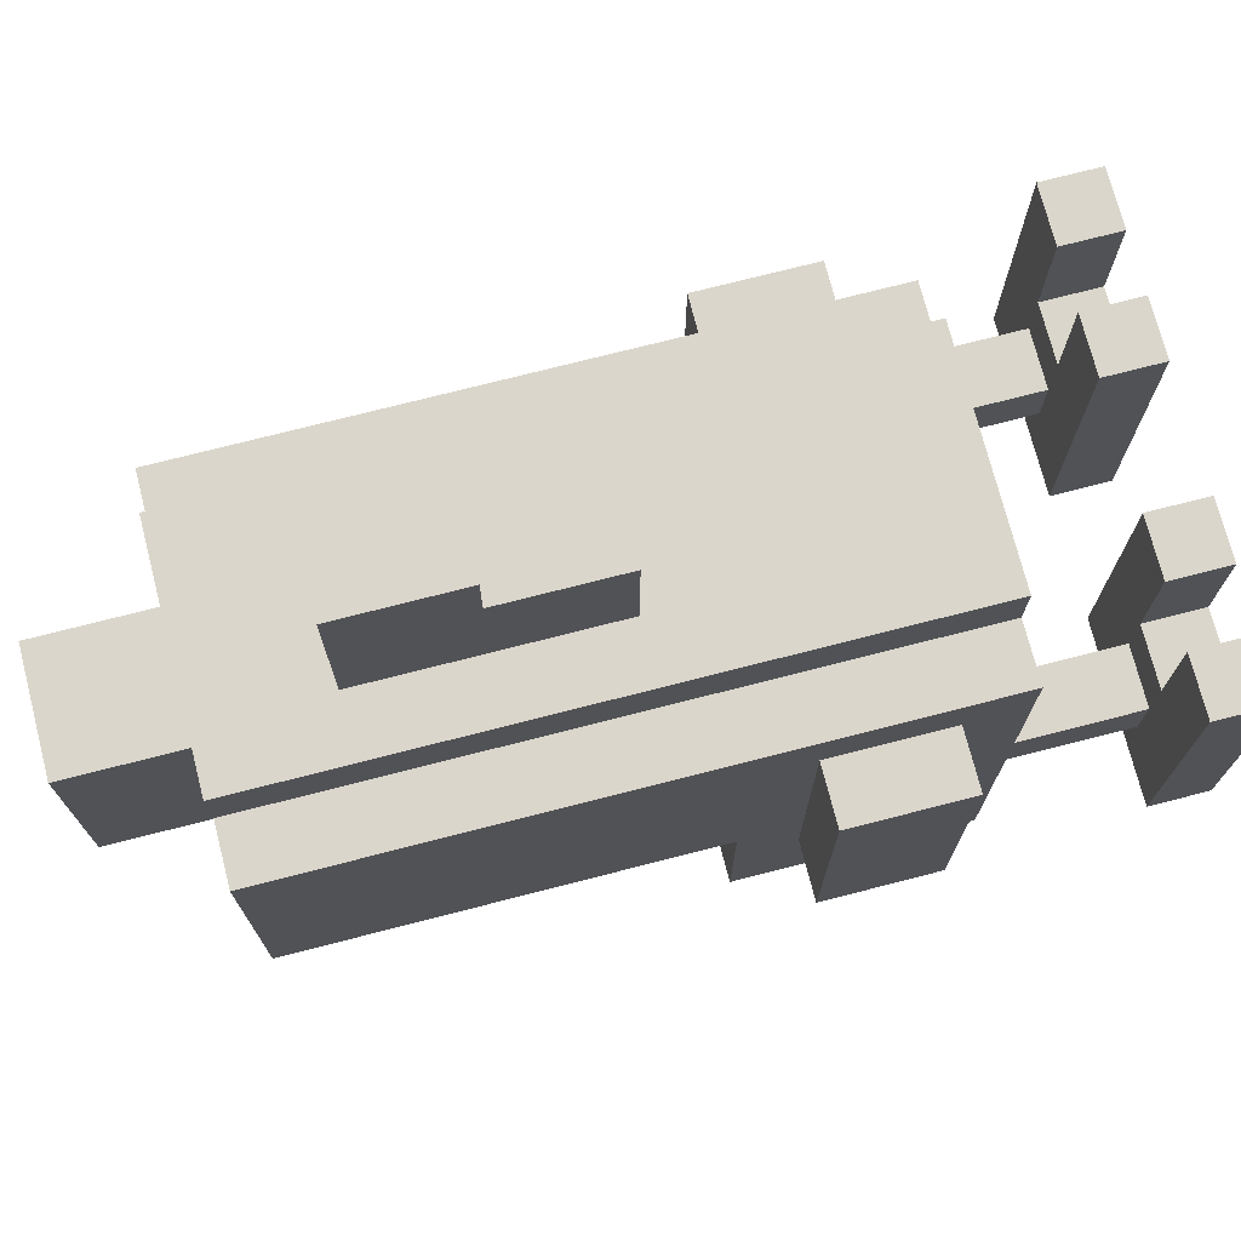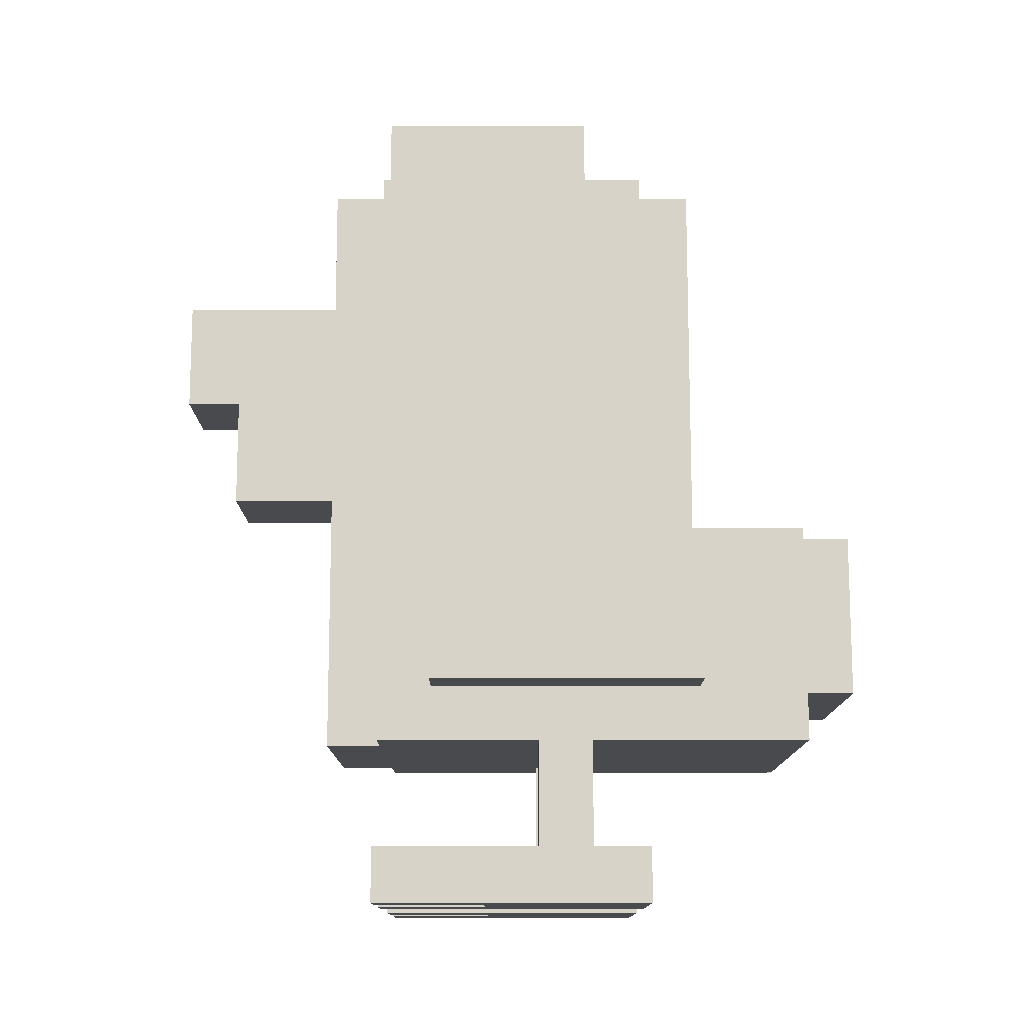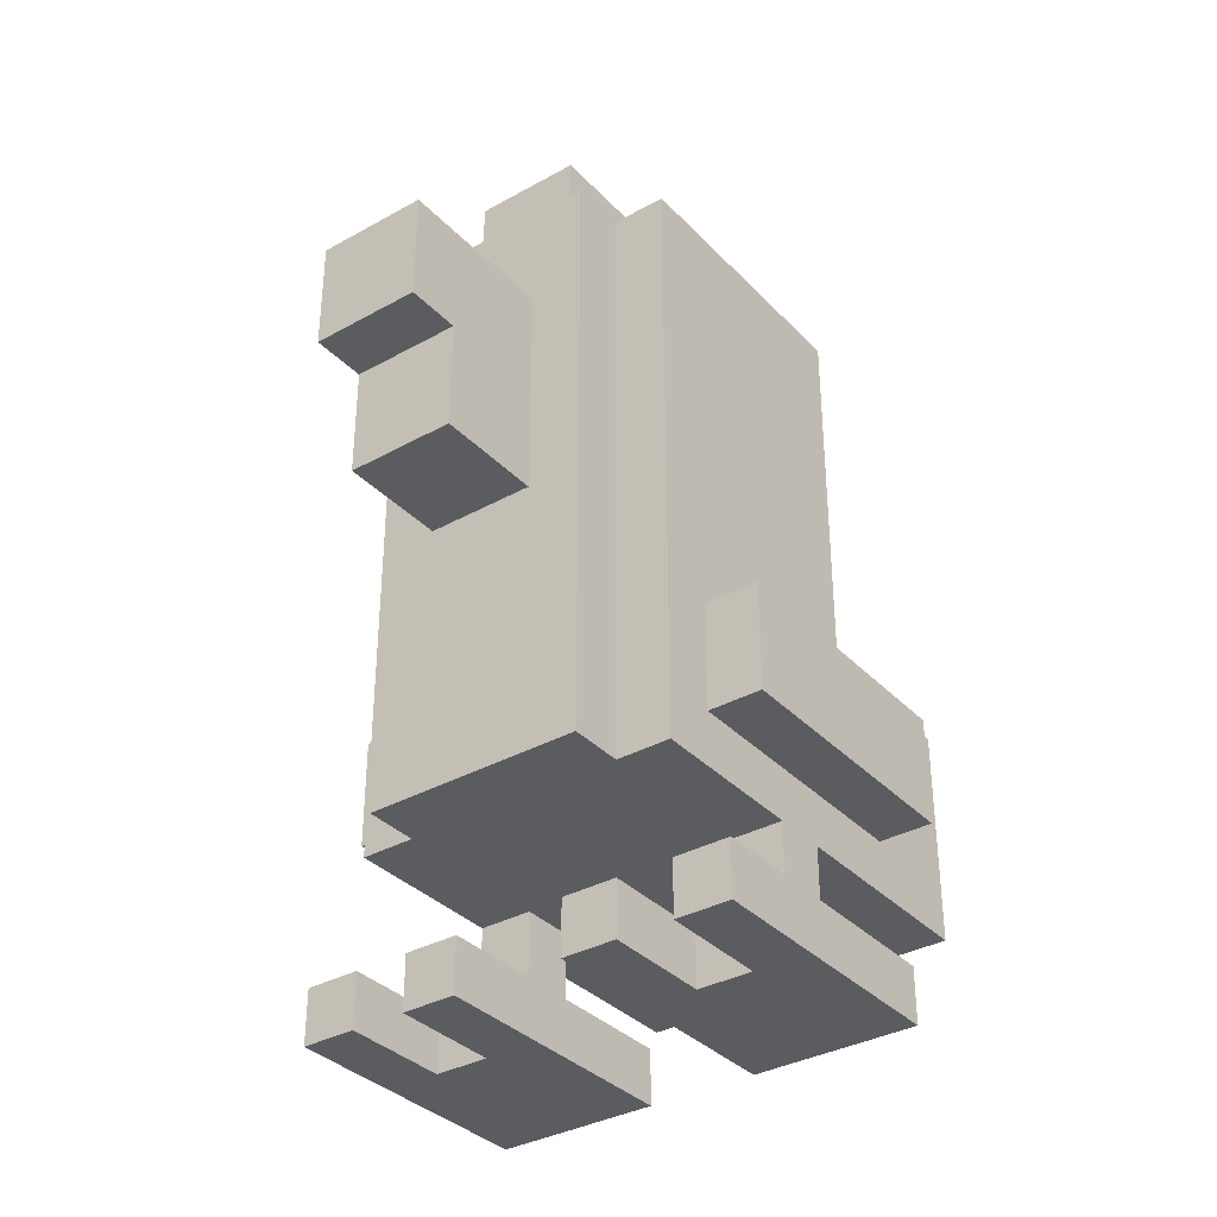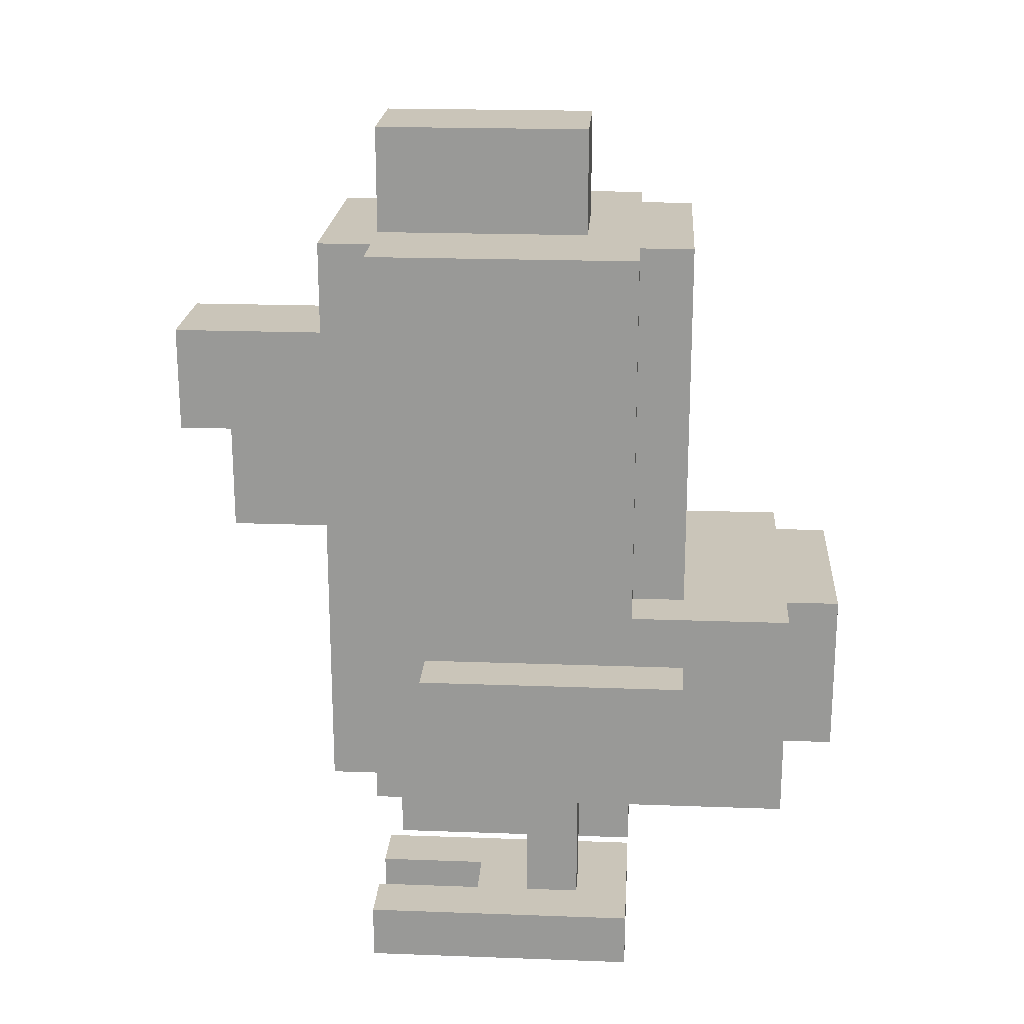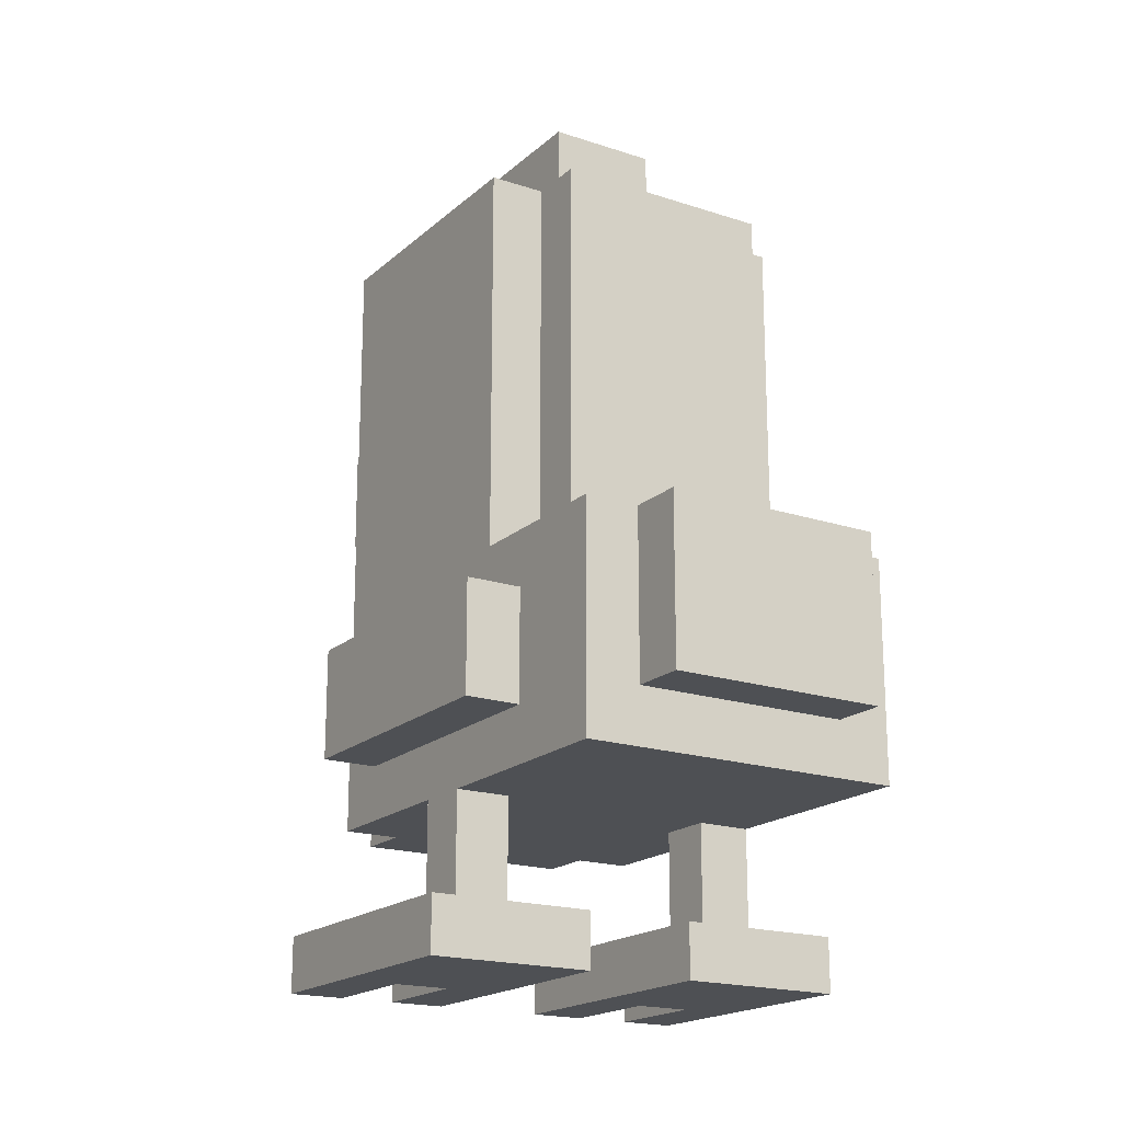
<metadata>
{"format":"obj","ext":"obj","renderer":"f3d","projection":"perspective","resolution":1024,"background":"white","views":[{"elev":73.6,"azim":-104.4,"up":"+Z"},{"elev":-12.8,"azim":90.1,"up":"+Y"},{"elev":-35.0,"azim":36.6,"up":"+Y"},{"elev":20.6,"azim":93.8,"up":"+Y"},{"elev":-18.8,"azim":147.8,"up":"+Y"}]}
</metadata>
<code>
o
v -0.4 -0.9 0.3
v -0.4 -0.9 -0.2
v -0.4 -0.8 0.3
v -0.4 -0.8 -0.2
v -0.4 -0.5 0.2
v -0.4 -0.5 -0.3
v -0.4 -0.3 0.2
v -0.4 -0.3 -0.3
v -0.3 -0.8 0
v -0.3 -0.8 -0.1
v -0.3 -0.6 0.3
v -0.3 -0.6 0
v -0.3 -0.6 -0.1
v -0.3 -0.6 -0.5
v -0.3 -0.5 0.2
v -0.3 -0.5 -0.3
v -0.3 -0.3 0.2
v -0.3 -0.3 -0.3
v -0.3 -0.2 -0.2
v -0.3 -0.2 -0.5
v -0.3 0.2 0.2
v -0.3 0.2 0.1
v -0.3 0.3 0.2
v -0.3 0.3 0.1
v -0.3 0.5 0.3
v -0.3 0.5 -0.2
v -0.2 -0.9 0.3
v -0.2 -0.9 0.1
v -0.2 -0.8 0.3
v -0.2 -0.8 0.1
v -0.2 -0.6 0.4
v -0.2 -0.6 0.3
v -0.2 -0.5 -0.5
v -0.2 -0.5 -0.6
v -0.2 -0.2 -0.2
v -0.2 -0.2 -0.3
v -0.2 -0.2 -0.5
v -0.2 -0.2 -0.6
v -0.2 0.5 0.4
v -0.2 0.5 0.3
v -0.2 0.5 -0.2
v -0.2 0.5 -0.3
v -0.1 -0.1 0.6
v -0.1 -0.1 0.4
v -0.1 0.1 0.7
v -0.1 0.1 0.6
v -0.1 0.1 0.4
v -0.1 0.3 0.7
v -0.1 0.3 0.4
v -0.1 0.5 0.3
v -0.1 0.5 -0.1
v -0.1 0.7 0.3
v -0.1 0.7 -0.1
v 0.1 -0.9 0.3
v 0.1 -0.9 -0.2
v 0.1 -0.8 0.3
v 0.1 -0.8 -0.2
v 0.2 -0.8 0
v 0.2 -0.8 -0.1
v 0.2 -0.6 0
v 0.2 -0.6 -0.1
v 0.3 -0.9 0.3
v 0.3 -0.9 0.1
v 0.3 -0.8 0.3
v 0.3 -0.8 0.1
v -0.3 -0.9 0.3
v -0.3 -0.9 0.1
v -0.3 -0.8 0.3
v -0.3 -0.8 0.1
v -0.2 -0.8 0
v -0.2 -0.8 -0.1
v -0.2 -0.6 0
v -0.2 -0.6 -0.1
v -0.1 -0.9 0.3
v -0.1 -0.9 -0.2
v -0.1 -0.8 0.3
v -0.1 -0.8 -0.2
v 0.1 -0.1 0.6
v 0.1 -0.1 0.4
v 0.1 0.1 0.7
v 0.1 0.1 0.6
v 0.1 0.1 0.4
v 0.1 0.3 0.7
v 0.1 0.3 0.4
v 0.1 0.5 0.3
v 0.1 0.5 -0.1
v 0.1 0.7 0.3
v 0.1 0.7 -0.1
v 0.2 -0.9 0.3
v 0.2 -0.9 0.1
v 0.2 -0.8 0.3
v 0.2 -0.8 0.1
v 0.2 -0.6 0.4
v 0.2 -0.6 0.3
v 0.2 -0.5 -0.5
v 0.2 -0.5 -0.6
v 0.2 -0.2 -0.2
v 0.2 -0.2 -0.3
v 0.2 -0.2 -0.5
v 0.2 -0.2 -0.6
v 0.2 0.5 0.4
v 0.2 0.5 0.3
v 0.2 0.5 -0.2
v 0.2 0.5 -0.3
v 0.3 -0.8 0
v 0.3 -0.8 -0.1
v 0.3 -0.6 0.3
v 0.3 -0.6 0
v 0.3 -0.6 -0.1
v 0.3 -0.6 -0.5
v 0.3 -0.5 0.2
v 0.3 -0.5 -0.3
v 0.3 -0.3 0.2
v 0.3 -0.3 -0.3
v 0.3 -0.2 -0.2
v 0.3 -0.2 -0.5
v 0.3 0.2 0.2
v 0.3 0.2 0.1
v 0.3 0.3 0.2
v 0.3 0.3 0.1
v 0.3 0.5 0.3
v 0.3 0.5 -0.2
v 0.4 -0.9 0.3
v 0.4 -0.9 -0.2
v 0.4 -0.8 0.3
v 0.4 -0.8 -0.2
v 0.4 -0.5 0.2
v 0.4 -0.5 -0.3
v 0.4 -0.3 0.2
v 0.4 -0.3 -0.3
v -0.1 0.1 0.7
v -0.1 0.3 0.7
v 0.1 0.1 0.7
v 0.1 0.3 0.7
v -0.1 -0.1 0.6
v -0.1 0.1 0.6
v 0.1 -0.1 0.6
v 0.1 0.1 0.6
v -0.2 -0.6 0.4
v -0.2 0.5 0.4
v -0.1 -0.1 0.4
v -0.1 0.1 0.4
v -0.1 0.3 0.4
v 0.1 -0.1 0.4
v 0.1 0.1 0.4
v 0.1 0.3 0.4
v 0.2 -0.6 0.4
v 0.2 0.5 0.4
v -0.4 -0.9 0.3
v -0.4 -0.8 0.3
v -0.3 -0.9 0.3
v -0.3 -0.8 0.3
v -0.3 -0.6 0.3
v -0.3 0.5 0.3
v -0.2 -0.9 0.3
v -0.2 -0.8 0.3
v -0.2 -0.6 0.3
v -0.2 0.5 0.3
v -0.1 -0.9 0.3
v -0.1 -0.8 0.3
v -0.1 0.5 0.3
v -0.1 0.7 0.3
v 0.1 -0.9 0.3
v 0.1 -0.8 0.3
v 0.1 0.5 0.3
v 0.1 0.7 0.3
v 0.2 -0.9 0.3
v 0.2 -0.8 0.3
v 0.2 -0.6 0.3
v 0.2 0.5 0.3
v 0.3 -0.9 0.3
v 0.3 -0.8 0.3
v 0.3 -0.6 0.3
v 0.3 0.5 0.3
v 0.4 -0.9 0.3
v 0.4 -0.8 0.3
v -0.4 -0.5 0.2
v -0.4 -0.3 0.2
v -0.3 -0.5 0.2
v -0.3 -0.3 0.2
v 0.3 -0.5 0.2
v 0.3 -0.3 0.2
v 0.4 -0.5 0.2
v 0.4 -0.3 0.2
v -0.3 -0.9 0.1
v -0.3 -0.8 0.1
v -0.2 -0.9 0.1
v -0.2 -0.8 0.1
v 0.2 -0.9 0.1
v 0.2 -0.8 0.1
v 0.3 -0.9 0.1
v 0.3 -0.8 0.1
v -0.3 -0.8 0
v -0.3 -0.6 0
v -0.2 -0.8 0
v -0.2 -0.6 0
v 0.2 -0.8 0
v 0.2 -0.6 0
v 0.3 -0.8 0
v 0.3 -0.6 0
v -0.3 -0.8 -0.1
v -0.3 -0.6 -0.1
v -0.2 -0.8 -0.1
v -0.2 -0.6 -0.1
v -0.1 0.5 -0.1
v -0.1 0.7 -0.1
v 0.1 0.5 -0.1
v 0.1 0.7 -0.1
v 0.2 -0.8 -0.1
v 0.2 -0.6 -0.1
v 0.3 -0.8 -0.1
v 0.3 -0.6 -0.1
v -0.4 -0.9 -0.2
v -0.4 -0.8 -0.2
v -0.3 -0.2 -0.2
v -0.3 0.5 -0.2
v -0.2 -0.2 -0.2
v -0.2 0.5 -0.2
v -0.1 -0.9 -0.2
v -0.1 -0.8 -0.2
v 0.1 -0.9 -0.2
v 0.1 -0.8 -0.2
v 0.2 -0.2 -0.2
v 0.2 0.5 -0.2
v 0.3 -0.2 -0.2
v 0.3 0.5 -0.2
v 0.4 -0.9 -0.2
v 0.4 -0.8 -0.2
v -0.4 -0.5 -0.3
v -0.4 -0.3 -0.3
v -0.3 -0.5 -0.3
v -0.3 -0.3 -0.3
v -0.2 -0.2 -0.3
v -0.2 0.5 -0.3
v 0.2 -0.2 -0.3
v 0.2 0.5 -0.3
v 0.3 -0.5 -0.3
v 0.3 -0.3 -0.3
v 0.4 -0.5 -0.3
v 0.4 -0.3 -0.3
v -0.3 -0.6 -0.5
v -0.3 -0.2 -0.5
v -0.2 -0.5 -0.5
v -0.2 -0.2 -0.5
v 0.2 -0.5 -0.5
v 0.2 -0.2 -0.5
v 0.3 -0.6 -0.5
v 0.3 -0.2 -0.5
v -0.2 -0.5 -0.6
v -0.2 -0.2 -0.6
v 0.2 -0.5 -0.6
v 0.2 -0.2 -0.6
v -0.4 -0.9 0.3
v -0.3 -0.9 0.3
v -0.2 -0.9 0.3
v -0.1 -0.9 0.3
v 0.1 -0.9 0.3
v 0.2 -0.9 0.3
v 0.3 -0.9 0.3
v 0.4 -0.9 0.3
v -0.3 -0.9 0.1
v -0.2 -0.9 0.1
v 0.2 -0.9 0.1
v 0.3 -0.9 0.1
v -0.4 -0.9 -0.2
v -0.1 -0.9 -0.2
v 0.1 -0.9 -0.2
v 0.4 -0.9 -0.2
v -0.2 -0.6 0.4
v 0.2 -0.6 0.4
v -0.3 -0.6 0.3
v -0.2 -0.6 0.3
v 0.2 -0.6 0.3
v 0.3 -0.6 0.3
v -0.3 -0.6 0
v -0.2 -0.6 0
v 0.2 -0.6 0
v 0.3 -0.6 0
v -0.3 -0.6 -0.1
v -0.2 -0.6 -0.1
v 0.2 -0.6 -0.1
v 0.3 -0.6 -0.1
v -0.3 -0.6 -0.5
v 0.3 -0.6 -0.5
v -0.4 -0.5 0.2
v -0.3 -0.5 0.2
v 0.3 -0.5 0.2
v 0.4 -0.5 0.2
v -0.4 -0.5 -0.3
v -0.3 -0.5 -0.3
v 0.3 -0.5 -0.3
v 0.4 -0.5 -0.3
v -0.2 -0.5 -0.5
v 0.2 -0.5 -0.5
v -0.2 -0.5 -0.6
v 0.2 -0.5 -0.6
v -0.1 -0.1 0.6
v 0.1 -0.1 0.6
v -0.1 -0.1 0.4
v 0.1 -0.1 0.4
v -0.1 0.1 0.7
v 0.1 0.1 0.7
v -0.1 0.1 0.6
v 0.1 0.1 0.6
v -0.4 -0.8 0.3
v -0.3 -0.8 0.3
v -0.2 -0.8 0.3
v -0.1 -0.8 0.3
v 0.1 -0.8 0.3
v 0.2 -0.8 0.3
v 0.3 -0.8 0.3
v 0.4 -0.8 0.3
v -0.3 -0.8 0.1
v -0.2 -0.8 0.1
v 0.2 -0.8 0.1
v 0.3 -0.8 0.1
v -0.3 -0.8 0
v -0.2 -0.8 0
v 0.2 -0.8 0
v 0.3 -0.8 0
v -0.3 -0.8 -0.1
v -0.2 -0.8 -0.1
v 0.2 -0.8 -0.1
v 0.3 -0.8 -0.1
v -0.4 -0.8 -0.2
v -0.1 -0.8 -0.2
v 0.1 -0.8 -0.2
v 0.4 -0.8 -0.2
v -0.4 -0.3 0.2
v -0.3 -0.3 0.2
v 0.3 -0.3 0.2
v 0.4 -0.3 0.2
v -0.4 -0.3 -0.3
v -0.3 -0.3 -0.3
v 0.3 -0.3 -0.3
v 0.4 -0.3 -0.3
v -0.3 -0.2 -0.2
v -0.2 -0.2 -0.2
v 0.2 -0.2 -0.2
v 0.3 -0.2 -0.2
v -0.2 -0.2 -0.3
v 0.2 -0.2 -0.3
v -0.3 -0.2 -0.5
v -0.2 -0.2 -0.5
v 0.2 -0.2 -0.5
v 0.3 -0.2 -0.5
v -0.2 -0.2 -0.6
v 0.2 -0.2 -0.6
v -0.1 0.3 0.7
v 0.1 0.3 0.7
v -0.1 0.3 0.4
v 0.1 0.3 0.4
v -0.2 0.5 0.4
v 0.2 0.5 0.4
v -0.3 0.5 0.3
v -0.2 0.5 0.3
v -0.1 0.5 0.3
v 0.1 0.5 0.3
v 0.2 0.5 0.3
v 0.3 0.5 0.3
v -0.1 0.5 -0.1
v 0.1 0.5 -0.1
v -0.3 0.5 -0.2
v -0.2 0.5 -0.2
v 0.2 0.5 -0.2
v 0.3 0.5 -0.2
v -0.2 0.5 -0.3
v 0.2 0.5 -0.3
v -0.1 0.7 0.3
v 0.1 0.7 0.3
v -0.1 0.7 -0.1
v 0.1 0.7 -0.1
f 3 2 1
f 4 2 3
f 7 6 5
f 8 6 7
f 12 10 9
f 13 10 12
f 15 12 11
f 15 14 13
f 15 13 12
f 16 14 15
f 17 15 11
f 18 14 16
f 19 18 17
f 20 14 18
f 20 18 19
f 21 17 11
f 21 19 17
f 22 19 21
f 23 21 11
f 23 22 21
f 24 19 22
f 24 22 23
f 25 23 11
f 25 24 23
f 26 19 24
f 26 24 25
f 29 28 27
f 30 28 29
f 37 34 33
f 38 34 37
f 39 32 31
f 40 32 39
f 41 36 35
f 42 36 41
f 46 44 43
f 47 44 46
f 48 46 45
f 48 47 46
f 49 47 48
f 52 51 50
f 53 51 52
f 56 55 54
f 57 55 56
f 60 59 58
f 61 59 60
f 64 63 62
f 65 63 64
f 66 67 68
f 68 67 69
f 70 71 72
f 72 71 73
f 74 75 76
f 76 75 77
f 78 79 81
f 81 79 82
f 80 81 83
f 81 82 83
f 83 82 84
f 85 86 87
f 87 86 88
f 89 90 91
f 91 90 92
f 95 96 99
f 99 96 100
f 93 94 101
f 101 94 102
f 97 98 103
f 103 98 104
f 105 106 108
f 108 106 109
f 107 108 111
f 109 110 111
f 108 109 111
f 111 110 112
f 107 111 113
f 112 110 114
f 113 114 115
f 114 110 116
f 115 114 116
f 107 113 117
f 113 115 117
f 117 115 118
f 107 117 119
f 117 118 119
f 118 115 120
f 119 118 120
f 107 119 121
f 119 120 121
f 120 115 122
f 121 120 122
f 123 124 125
f 125 124 126
f 127 128 129
f 129 128 130
f 133 132 131
f 134 132 133
f 137 136 135
f 138 136 137
f 141 140 139
f 142 140 141
f 143 140 142
f 144 141 139
f 146 140 143
f 147 145 144
f 147 146 145
f 147 144 139
f 148 140 146
f 148 146 147
f 151 150 149
f 152 150 151
f 157 154 153
f 158 154 157
f 159 156 155
f 160 156 159
f 165 162 161
f 166 162 165
f 167 164 163
f 168 164 167
f 173 170 169
f 174 170 173
f 175 172 171
f 176 172 175
f 179 178 177
f 180 178 179
f 183 182 181
f 184 182 183
f 187 186 185
f 188 186 187
f 191 190 189
f 192 190 191
f 195 194 193
f 196 194 195
f 199 198 197
f 200 198 199
f 201 202 203
f 203 202 204
f 205 206 207
f 207 206 208
f 209 210 211
f 211 210 212
f 215 216 217
f 217 216 218
f 213 214 219
f 219 214 220
f 223 224 225
f 225 224 226
f 221 222 227
f 227 222 228
f 229 230 231
f 231 230 232
f 233 234 235
f 235 234 236
f 237 238 239
f 239 238 240
f 241 242 243
f 243 242 244
f 241 243 245
f 241 245 247
f 245 246 247
f 247 246 248
f 249 250 251
f 251 250 252
f 261 254 253
f 262 256 255
f 263 258 257
f 264 260 259
f 265 261 253
f 265 262 261
f 266 256 262
f 266 262 265
f 267 263 257
f 267 264 263
f 268 260 264
f 268 264 267
f 272 270 269
f 273 270 272
f 275 272 271
f 275 274 273
f 275 273 272
f 276 274 275
f 277 274 276
f 278 274 277
f 280 277 276
f 281 277 280
f 283 280 279
f 283 282 281
f 283 281 280
f 284 282 283
f 289 286 285
f 290 286 289
f 291 288 287
f 292 288 291
f 295 294 293
f 296 294 295
f 299 298 297
f 300 298 299
f 303 302 301
f 304 302 303
f 305 306 313
f 307 308 314
f 309 310 315
f 311 312 316
f 305 313 317
f 313 314 317
f 314 308 318
f 317 314 318
f 309 315 319
f 315 316 319
f 316 312 320
f 319 316 320
f 305 317 321
f 318 308 322
f 309 319 323
f 320 312 324
f 305 321 325
f 321 322 325
f 322 308 326
f 325 322 326
f 323 324 327
f 309 323 327
f 324 312 328
f 327 324 328
f 329 330 333
f 333 330 334
f 331 332 335
f 335 332 336
f 337 338 341
f 339 340 342
f 337 341 343
f 341 342 343
f 343 342 344
f 342 340 345
f 344 342 345
f 345 340 346
f 344 345 347
f 347 345 348
f 349 350 351
f 351 350 352
f 353 354 356
f 356 354 357
f 357 354 358
f 358 354 359
f 355 356 361
f 356 357 361
f 359 360 362
f 358 359 362
f 355 361 363
f 361 362 363
f 363 362 364
f 362 360 365
f 364 362 365
f 365 360 366
f 364 365 367
f 367 365 368
f 369 370 371
f 371 370 372

</code>
